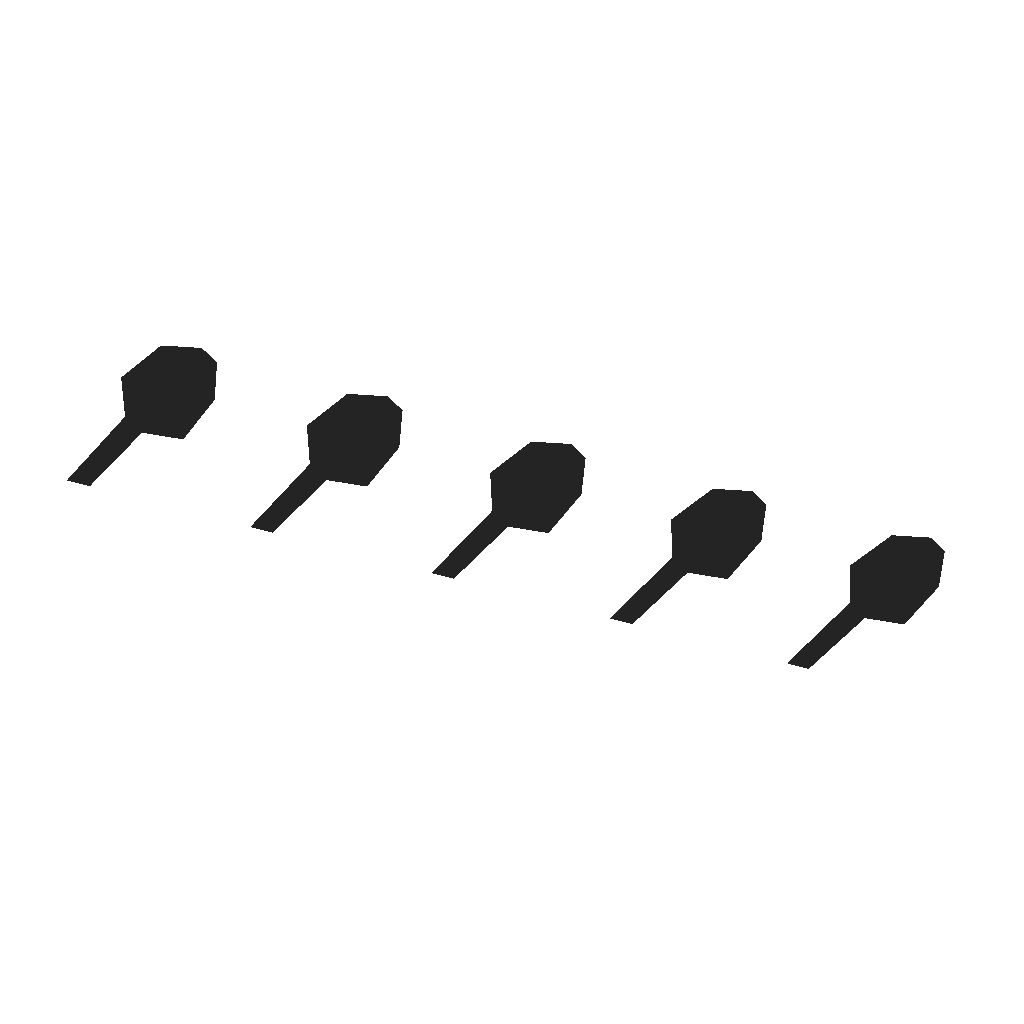
<metadata>
{"format":"obj","ext":"obj","renderer":"f3d","projection":"perspective","resolution":1024,"background":"white","views":[{"elev":-76.6,"azim":165.2,"up":"+Y"}]}
</metadata>
<code>
v 5.35 0.01 4.001
v 4.85 0.01 3.901
v 4.55 0.01 4.501
v 4.625 0.01 4.026
v 5.75 0.01 4.526
v 4.825 0.01 5.101
v 5.6 0.01 5.001
v 5.35 0.01 5.151
v 6.15 0.01 6.001
v 5.85 0.01 6.001
v 2.95 0.01 4.001
v 2.45 0.01 3.901
v 2.15 0.01 4.501
v 2.225 0.01 4.026
v 3.35 0.01 4.526
v 2.425 0.01 5.101
v 3.2 0.01 5.001
v 2.95 0.01 5.151
v 3.75 0.01 6.001
v 3.45 0.01 6.001
v 0.55 0.01 4.001
v 0.05 0.01 3.901
v -0.25 0.01 4.501
v -0.175 0.01 4.026
v 0.95 0.01 4.526
v 0.025 0.01 5.101
v 0.8 0.01 5.001
v 0.55 0.01 5.151
v 1.35 0.01 6.001
v 1.05 0.01 6.001
v -1.85 0.01 4.001
v -2.35 0.01 3.901
v -2.65 0.01 4.501
v -2.575 0.01 4.026
v -1.45 0.01 4.526
v -2.375 0.01 5.101
v -1.6 0.01 5.001
v -1.85 0.01 5.151
v -1.05 0.01 6.001
v -1.35 0.01 6.001
v -4.25 0.01 4.001
v -4.75 0.01 3.901
v -5.05 0.01 4.501
v -4.975 0.01 4.026
v -3.85 0.01 4.526
v -4.775 0.01 5.101
v -4 0.01 5.001
v -4.25 0.01 5.151
v -3.45 0.01 6.001
v -3.75 0.01 6.001
g Group_001
f 1 2 4 3
f 1 3 6 5
f 5 6 8 7
f 7 8 10 9
g Group_002
f 11 12 14 13
f 11 13 16 15
f 15 16 18 17
f 17 18 20 19
g Group_003
f 21 22 24 23
f 21 23 26 25
f 25 26 28 27
f 27 28 30 29
g Group_004
f 31 32 34 33
f 31 33 36 35
f 35 36 38 37
f 37 38 40 39
g Group_005
f 41 42 44 43
f 41 43 46 45
f 45 46 48 47
f 47 48 50 49

</code>
